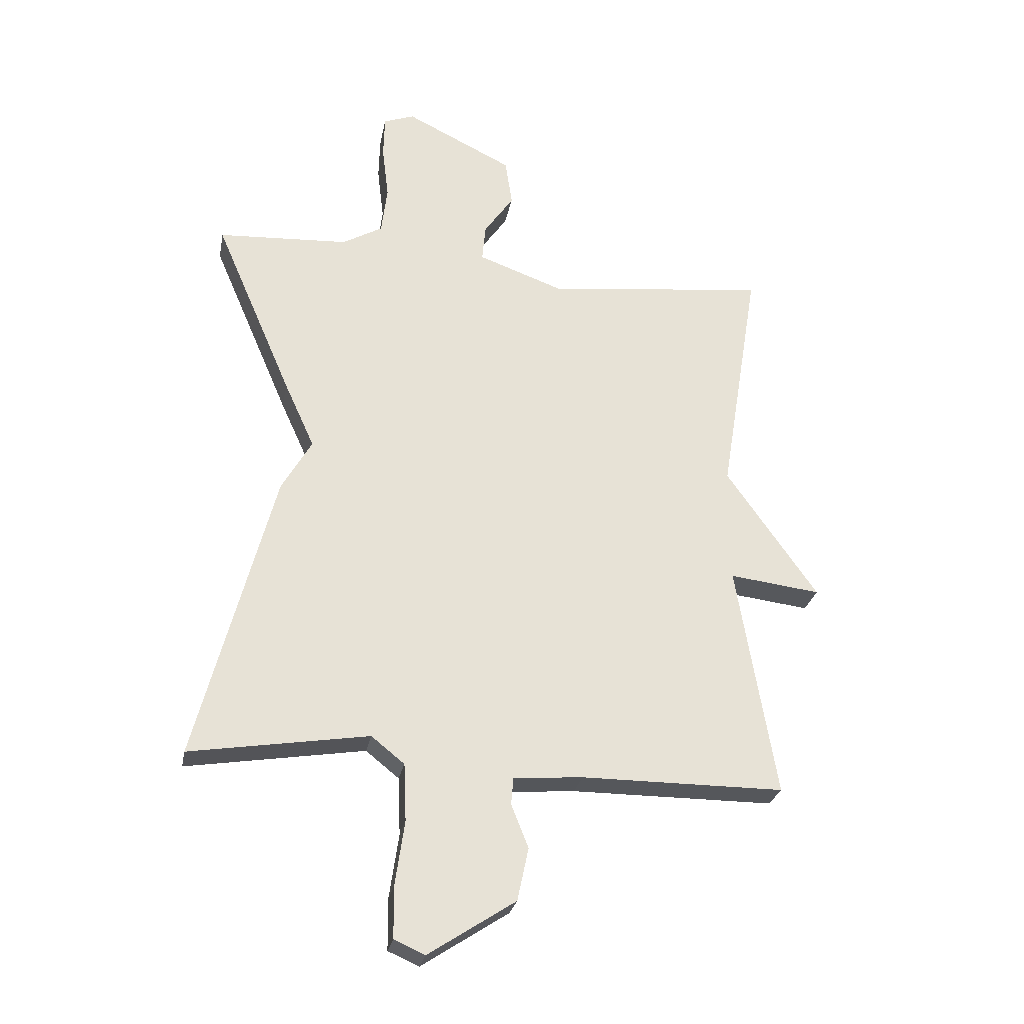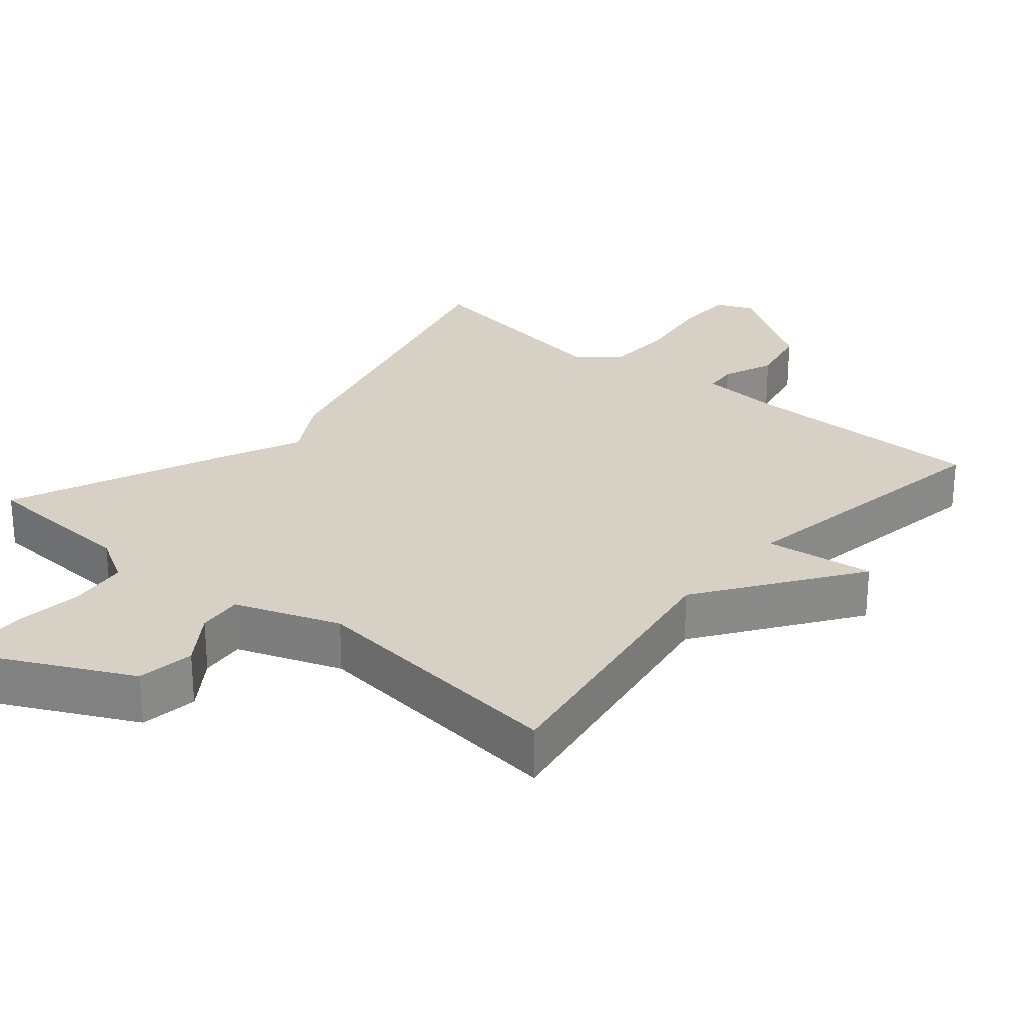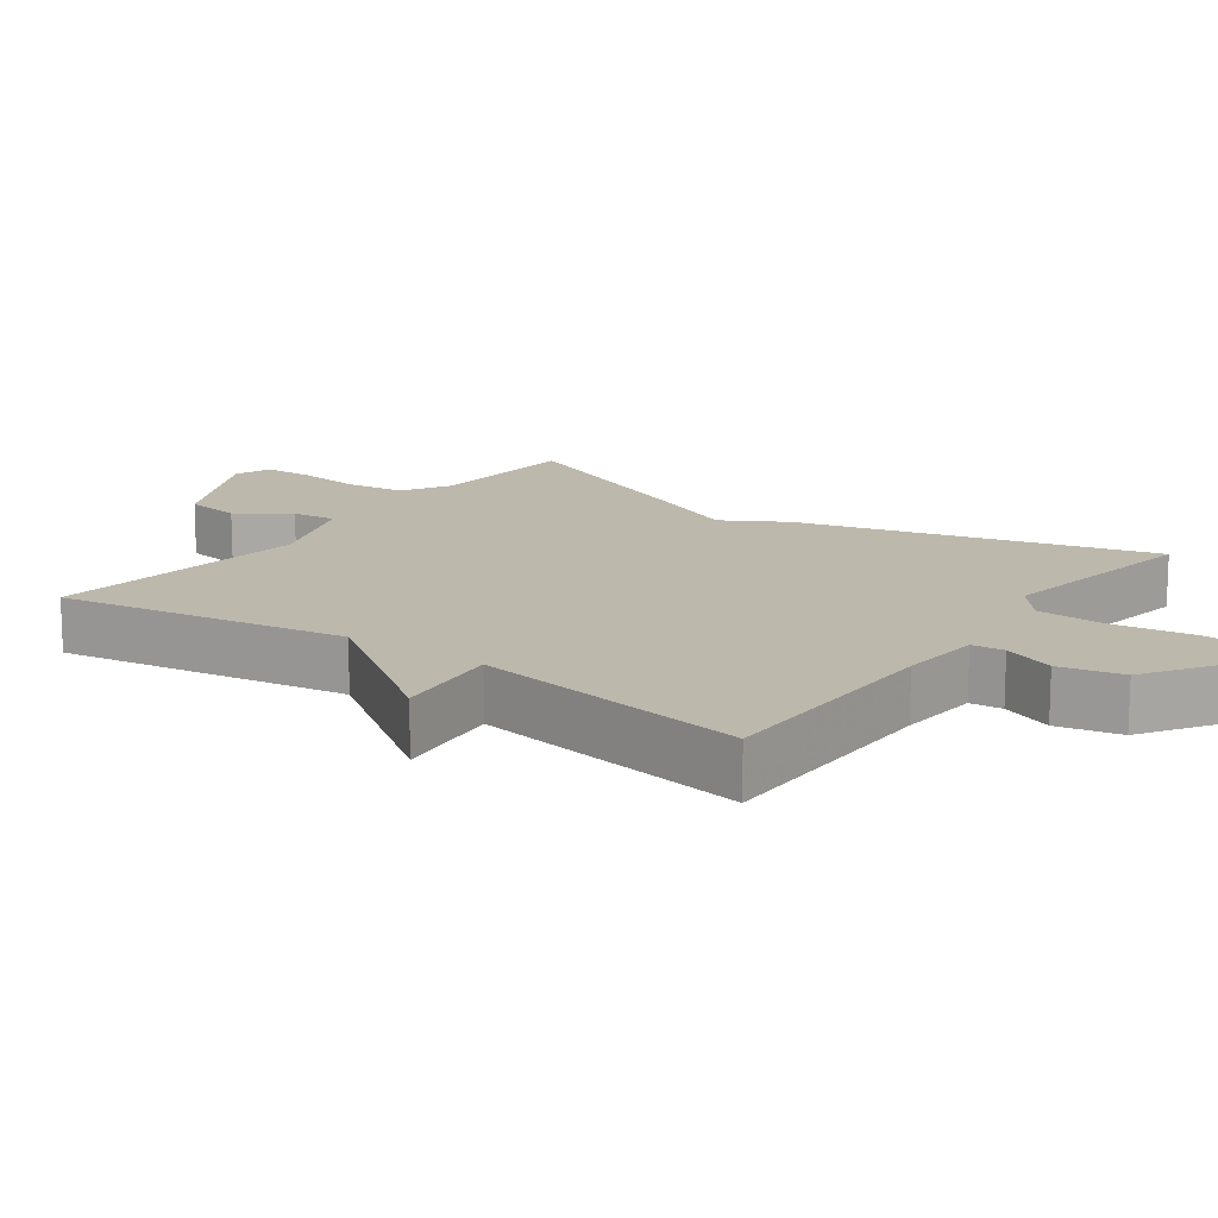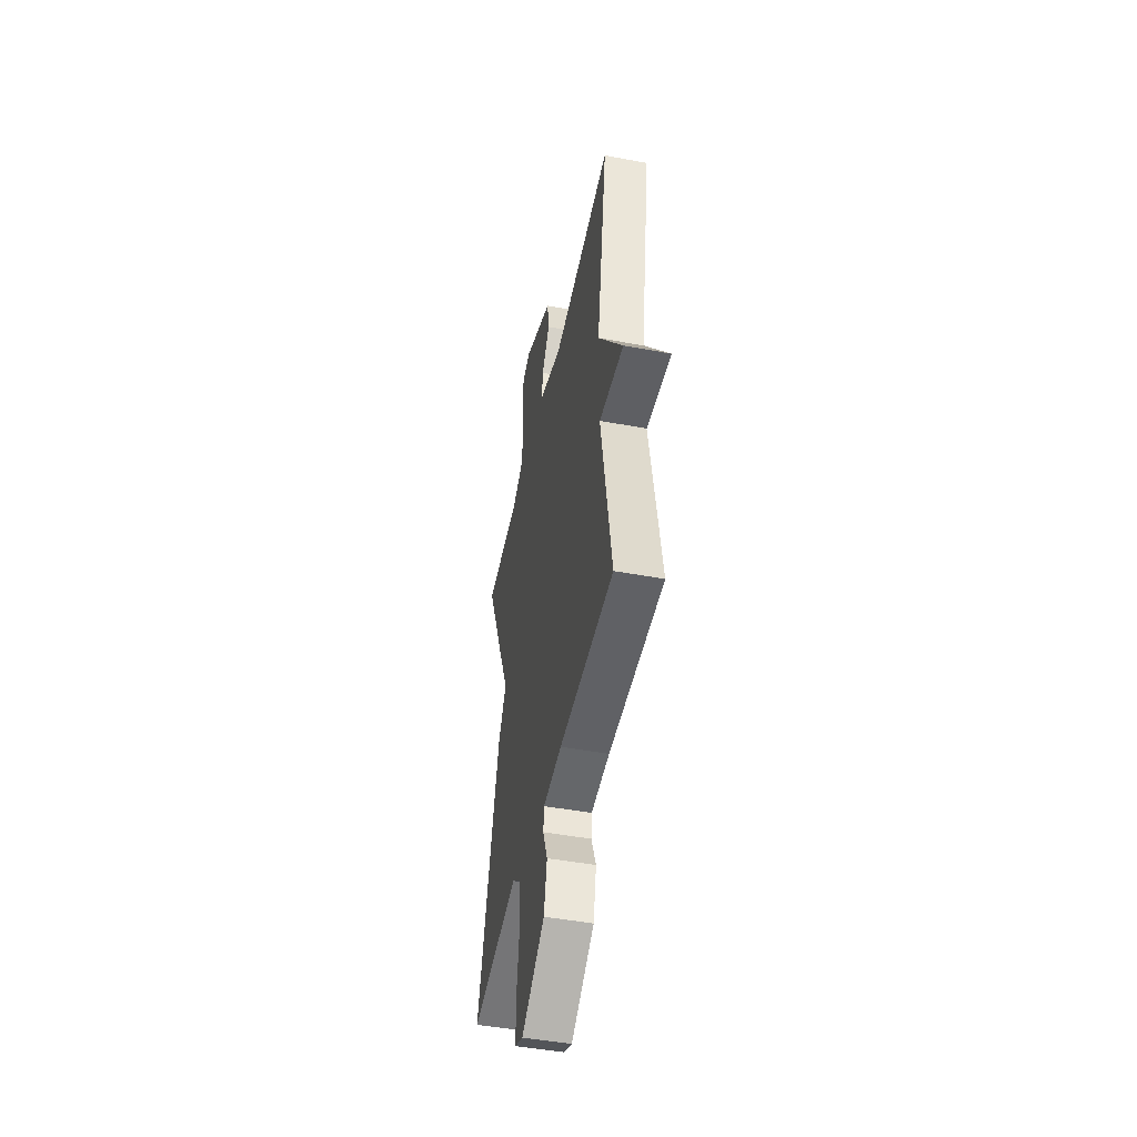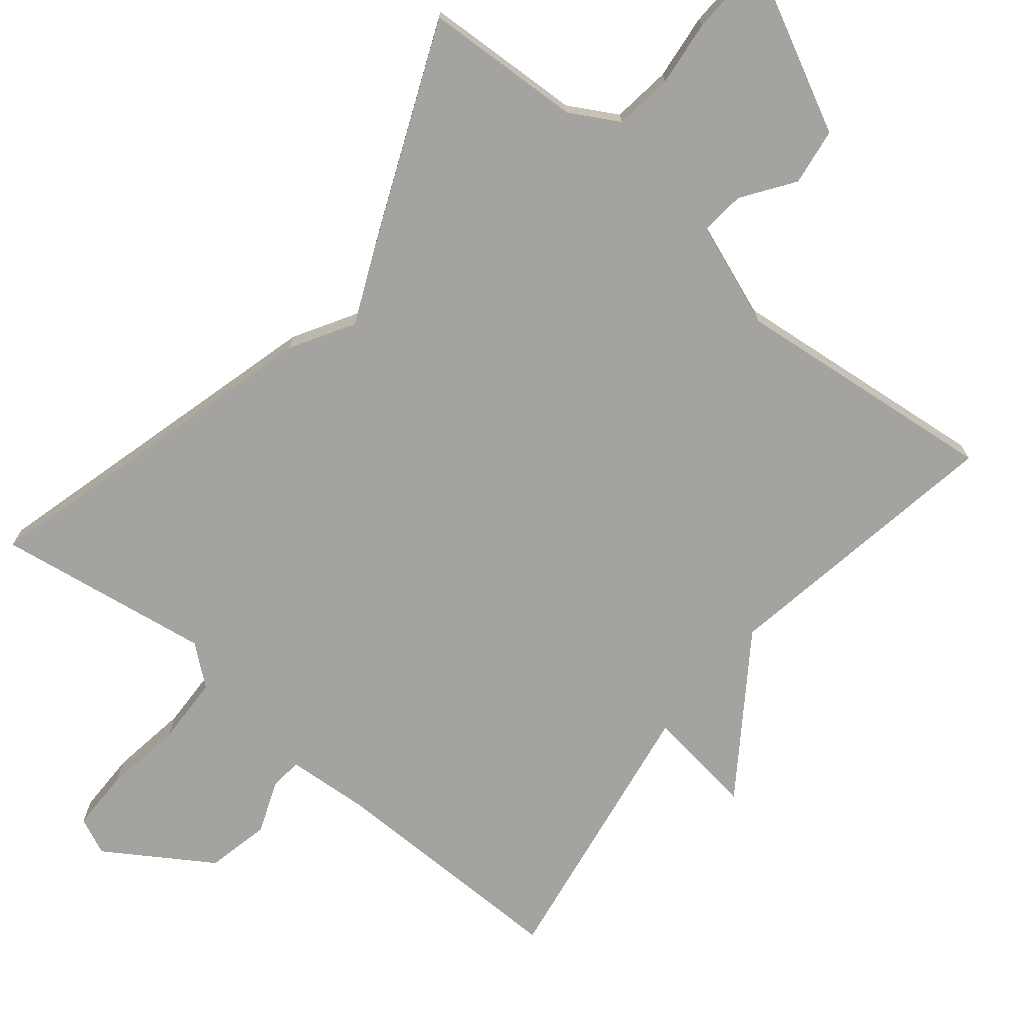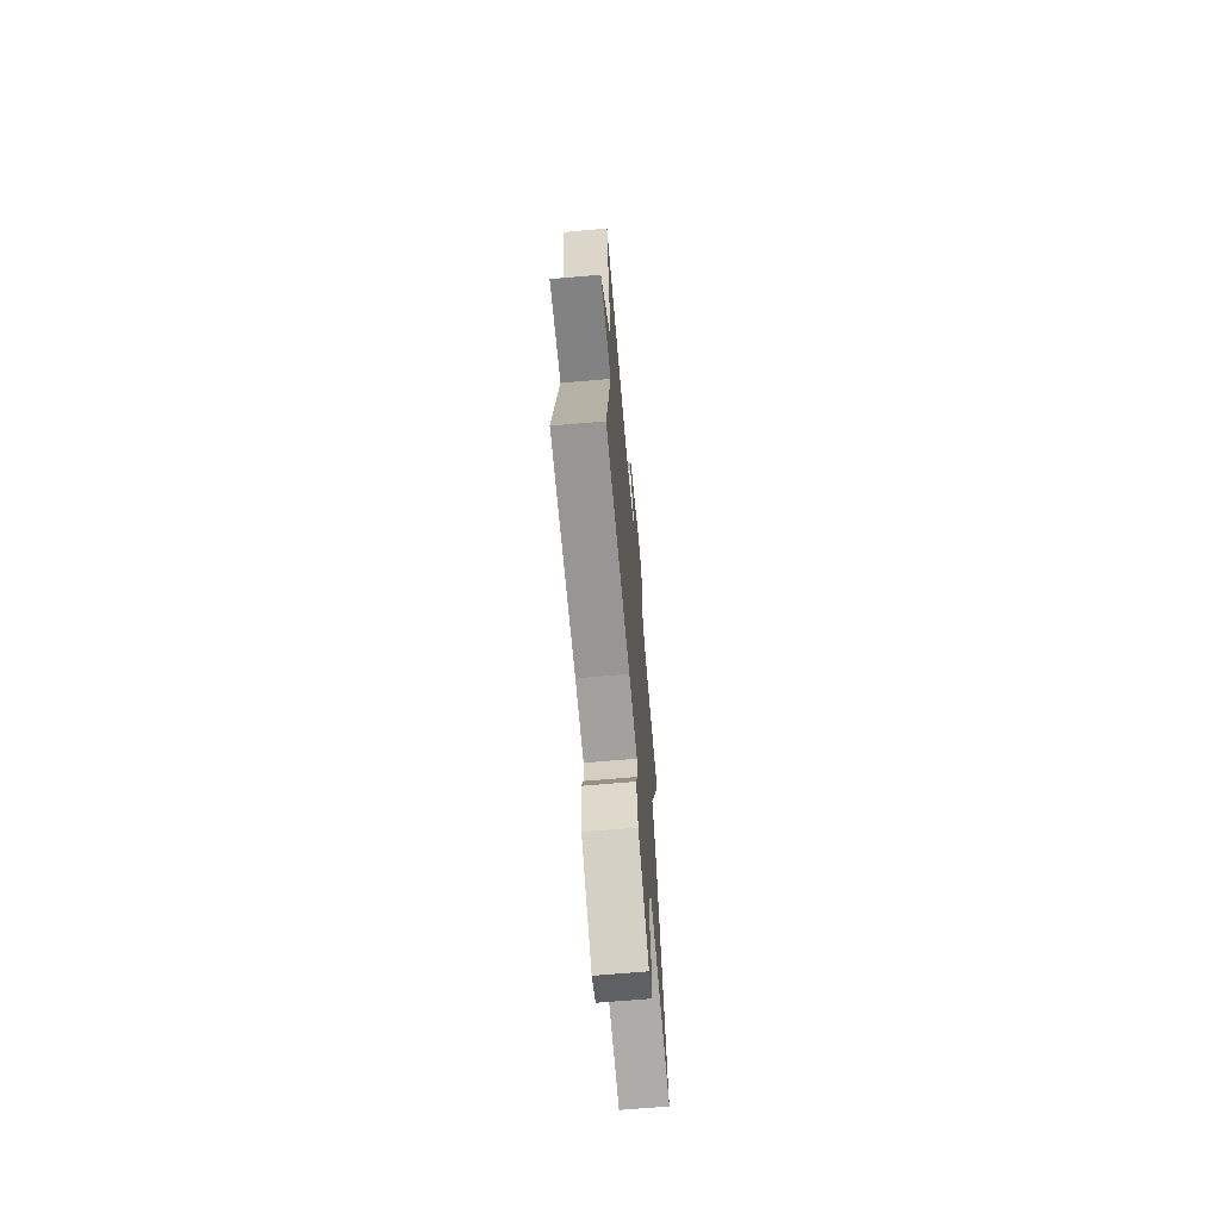
<metadata>
{"format":"obj","ext":"obj","renderer":"f3d","projection":"perspective","resolution":1024,"background":"white","views":[{"elev":-26.9,"azim":-10.6,"up":"+Z"},{"elev":26.7,"azim":40.1,"up":"+Y"},{"elev":14.7,"azim":125.9,"up":"+Y"},{"elev":-47.6,"azim":78.2,"up":"+Z"},{"elev":-72.8,"azim":-39.6,"up":"+Y"},{"elev":-67.8,"azim":95.0,"up":"+Z"}]}
</metadata>
<code>
v -0.5 0.07 -0.5
v -0.369 0.07 -0.004
v -0.318 0.07 0.084
v -0.369 0.07 0.196
v -0.5 0.07 0.5
v -0.278 0.07 0.512
v -0.21 0.07 0.551
v -0.2 0.07 0.633
v -0.211 0.07 0.725
v -0.209 0.07 0.797
v -0.157 0.07 0.816
v 0.025 0.07 0.726
v 0.037 0.07 0.646
v -0.013 0.07 0.574
v -0.019 0.07 0.511
v 0.127 0.07 0.458
v 0.5 0.07 0.5
v 0.434 0.07 0.094
v 0.588 0.07 -0.125
v 0.434 0.07 -0.106
v 0.5 0.07 -0.5
v 0.157 0.07 -0.5
v 0.04 0.07 -0.509
v 0.036 0.07 -0.555
v 0.065 0.07 -0.628
v 0.046 0.07 -0.717
v -0.101 0.07 -0.813
v -0.153 0.07 -0.79
v -0.154 0.07 -0.704
v -0.138 0.07 -0.594
v -0.142 0.07 -0.497
v -0.198 0.07 -0.452
v -0.5 0 -0.5
v -0.369 0 -0.004
v -0.318 0 0.084
v -0.369 0 0.196
v -0.5 0 0.5
v -0.278 0 0.512
v -0.21 0 0.551
v -0.2 0 0.633
v -0.211 0 0.725
v -0.209 0 0.797
v -0.157 0 0.816
v 0.025 0 0.726
v 0.037 0 0.646
v -0.013 0 0.574
v -0.019 0 0.511
v 0.127 0 0.458
v 0.5 0 0.5
v 0.434 0 0.094
v 0.588 0 -0.125
v 0.434 0 -0.106
v 0.5 0 -0.5
v 0.157 0 -0.5
v 0.04 0 -0.509
v 0.036 0 -0.555
v 0.065 0 -0.628
v 0.046 0 -0.717
v -0.101 0 -0.813
v -0.153 0 -0.79
v -0.154 0 -0.704
v -0.138 0 -0.594
v -0.142 0 -0.497
v -0.198 0 -0.452
f 28 29 30
f 27 28 30
f 26 27 30
f 25 26 30
f 24 25 30
f 23 24 30 31
f 22 23 31 32
f 20 21 22 32
f 18 19 20
f 16 17 18
f 1 2 3
f 32 1 3
f 20 32 3
f 18 20 3
f 16 18 3
f 15 16 3
f 12 13 14
f 11 12 14
f 10 11 14
f 9 10 14
f 8 9 14
f 7 8 14 15
f 4 5 6
f 3 4 6
f 15 3 6
f 6 7 15
f 62 61 60
f 62 60 59
f 62 59 58
f 62 58 57
f 62 57 56
f 63 62 56 55
f 64 63 55 54
f 64 54 53 52
f 52 51 50
f 50 49 48
f 35 34 33
f 35 33 64
f 35 64 52
f 35 52 50
f 35 50 48
f 35 48 47
f 46 45 44
f 46 44 43
f 46 43 42
f 46 42 41
f 46 41 40
f 47 46 40 39
f 38 37 36
f 38 36 35
f 38 35 47
f 47 39 38
f 1 33 34 2
f 2 34 35 3
f 3 35 36 4
f 4 36 37 5
f 5 37 38 6
f 6 38 39 7
f 7 39 40 8
f 8 40 41 9
f 9 41 42 10
f 10 42 43 11
f 11 43 44 12
f 12 44 45 13
f 13 45 46 14
f 14 46 47 15
f 15 47 48 16
f 16 48 49 17
f 17 49 50 18
f 18 50 51 19
f 19 51 52 20
f 20 52 53 21
f 21 53 54 22
f 22 54 55 23
f 23 55 56 24
f 24 56 57 25
f 25 57 58 26
f 26 58 59 27
f 27 59 60 28
f 28 60 61 29
f 29 61 62 30
f 30 62 63 31
f 31 63 64 32
f 32 64 33 1

</code>
